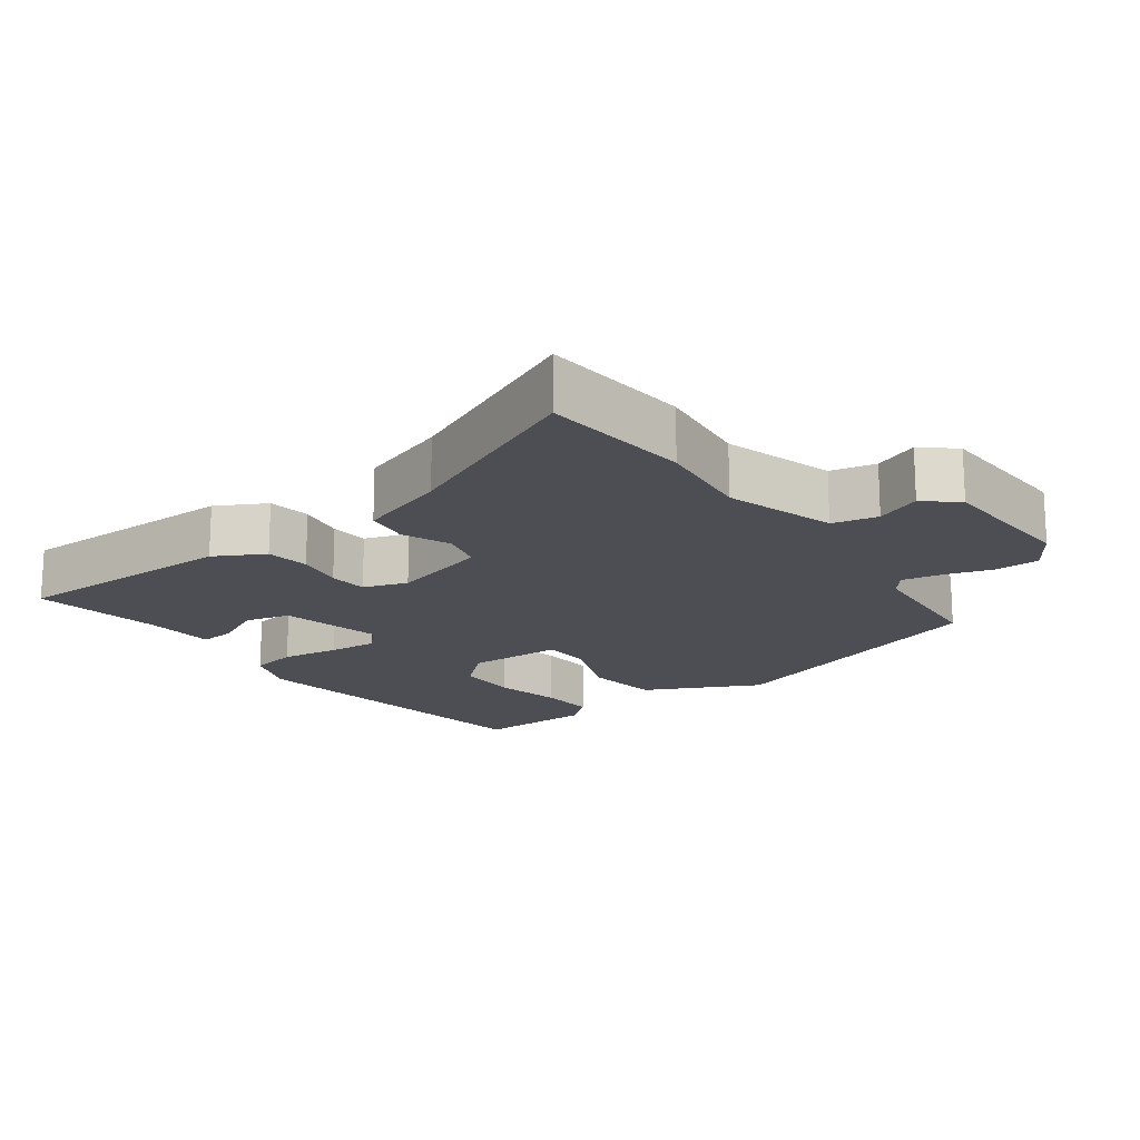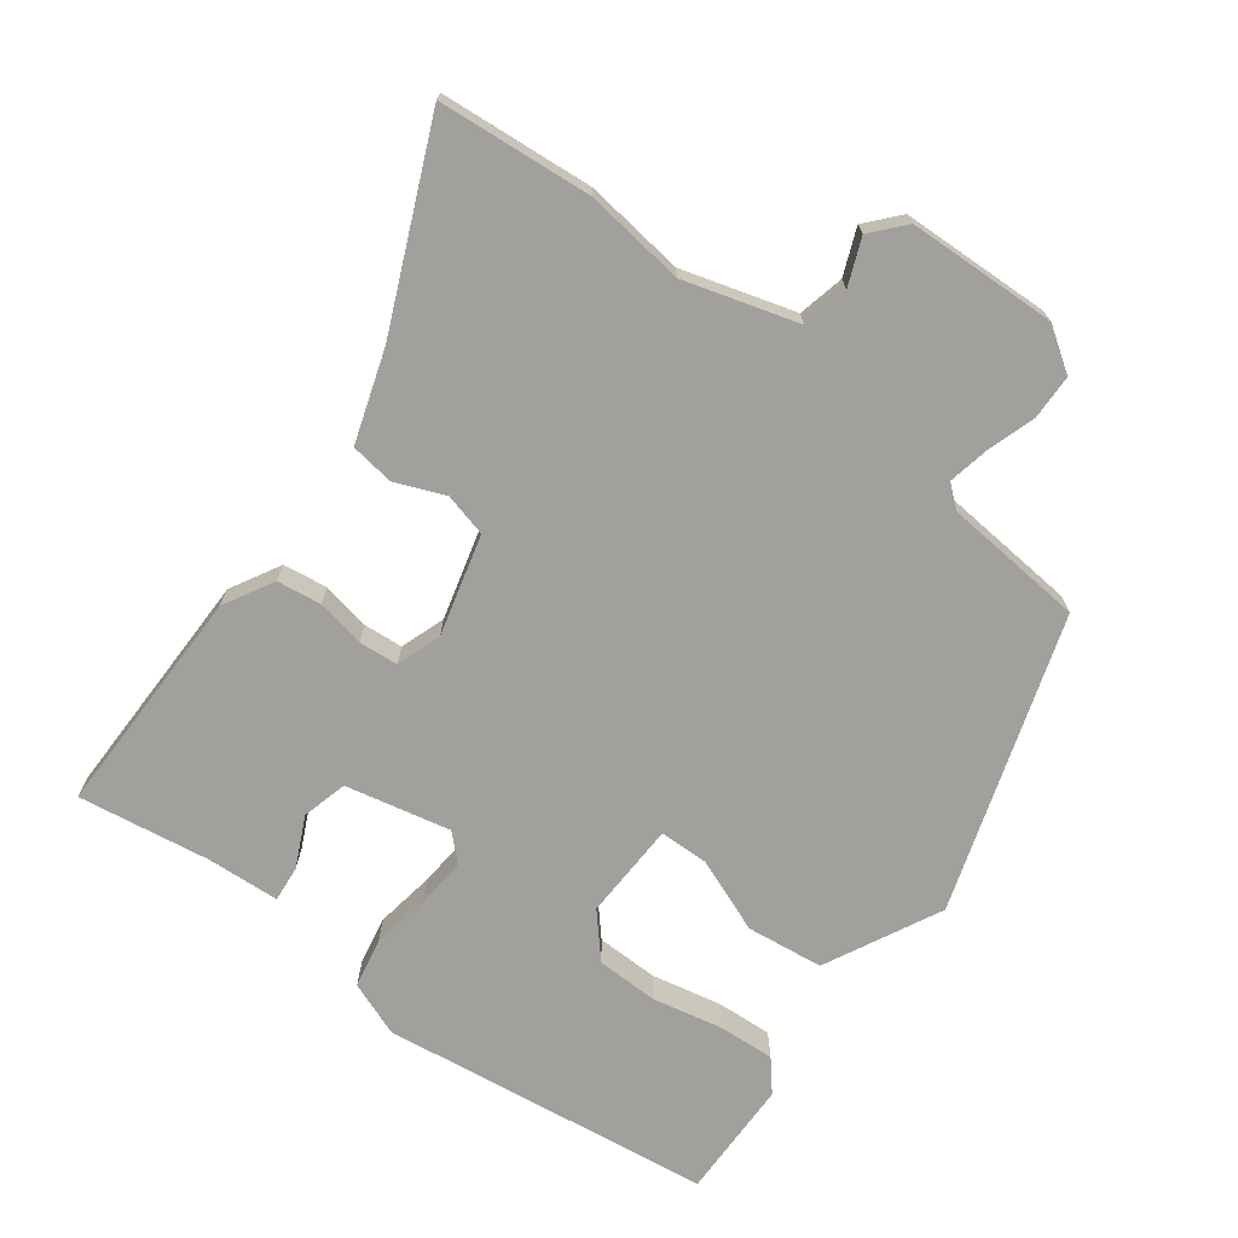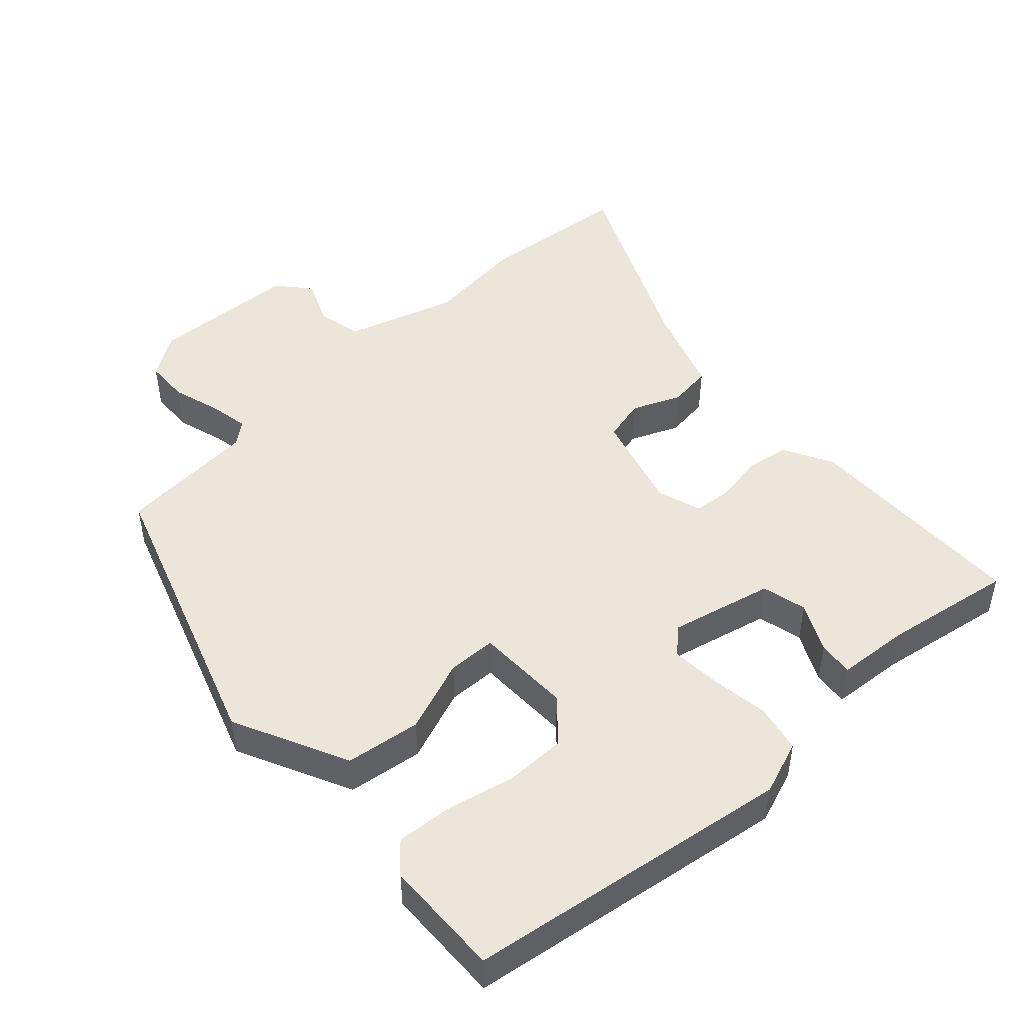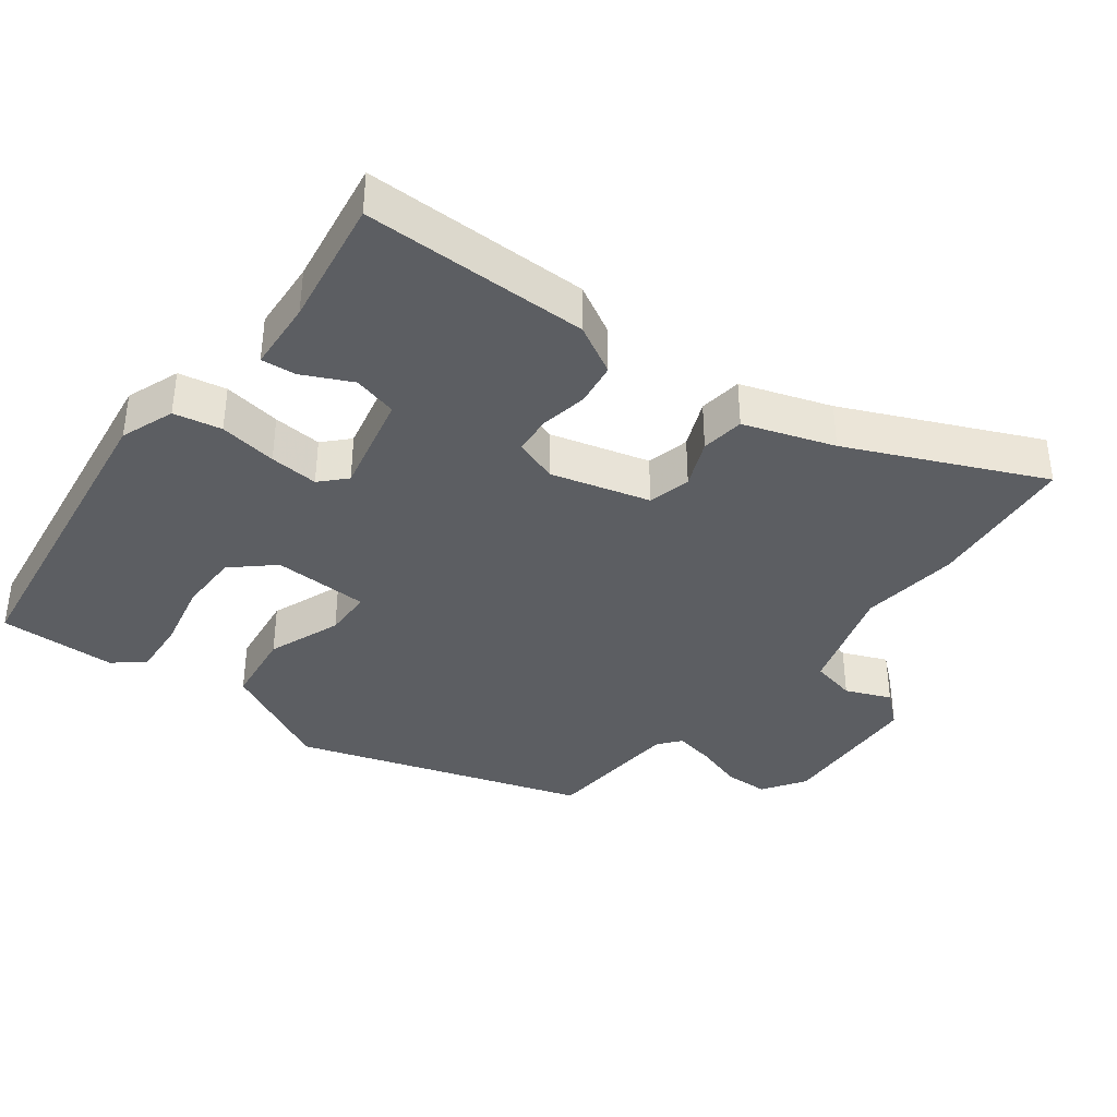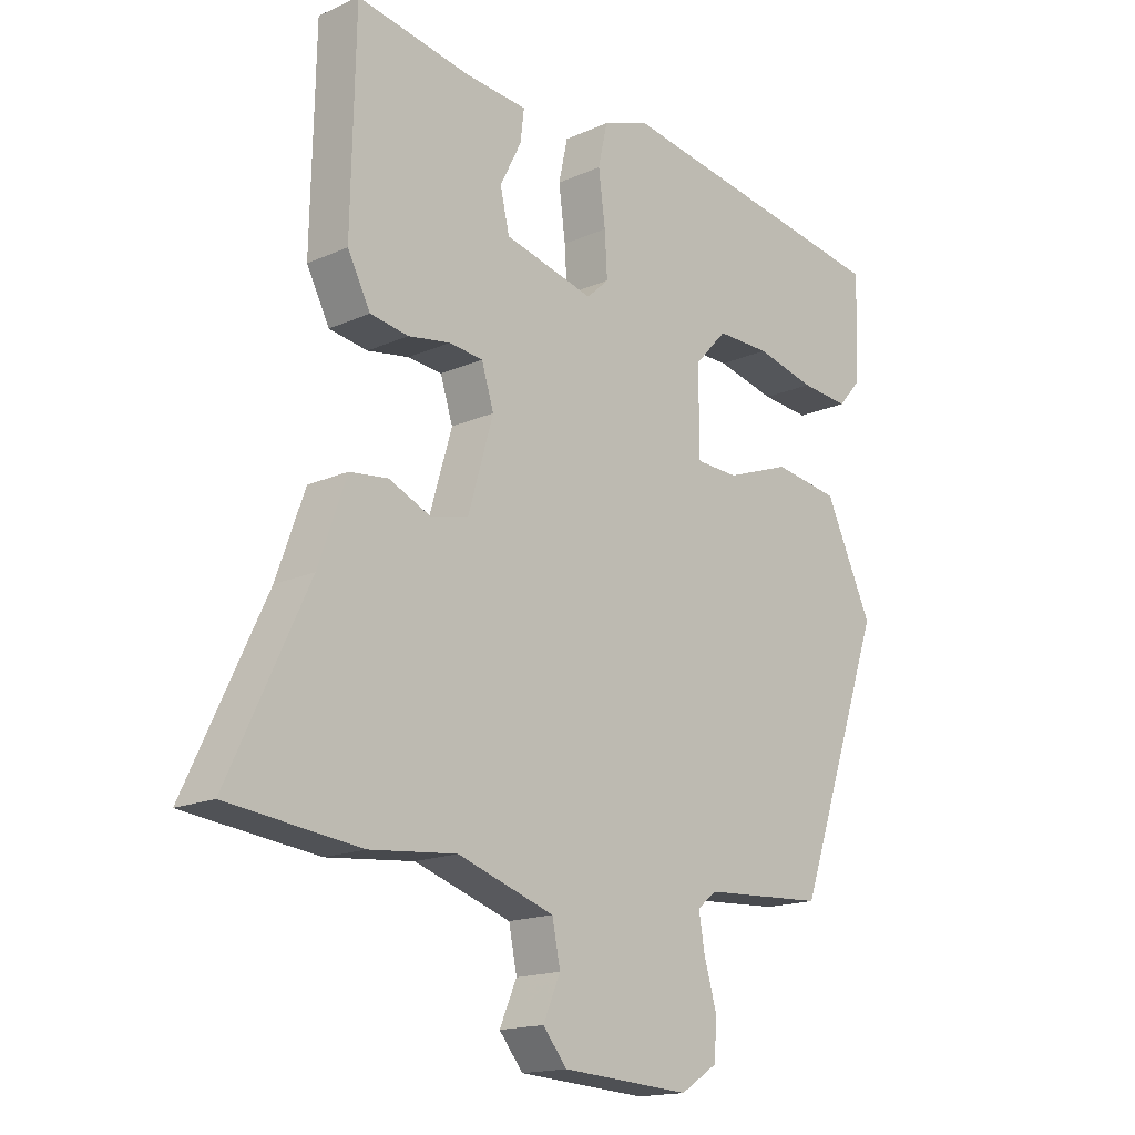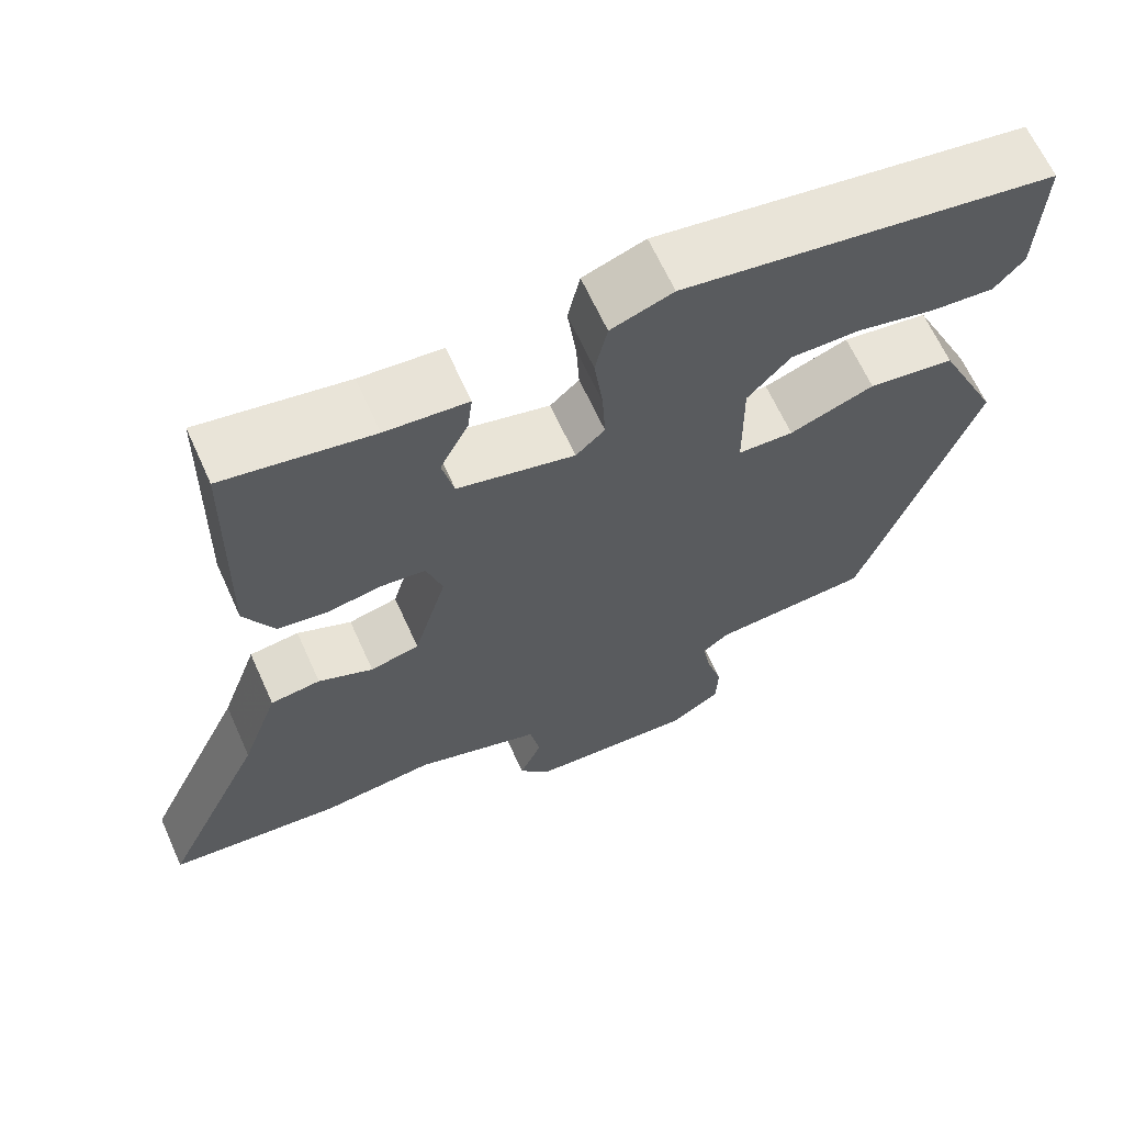
<metadata>
{"format":"obj","ext":"obj","renderer":"f3d","projection":"perspective","resolution":1024,"background":"white","views":[{"elev":-17.4,"azim":125.1,"up":"+Y"},{"elev":-71.7,"azim":141.7,"up":"+Y"},{"elev":48.1,"azim":-43.3,"up":"+Y"},{"elev":-38.1,"azim":51.6,"up":"+Y"},{"elev":-16.4,"azim":132.6,"up":"+Z"},{"elev":65.0,"azim":155.7,"up":"+Z"}]}
</metadata>
<code>
v 0.472 0.07 0.511
v 0.479 0.07 0.187
v 0.442 0.07 0.116
v 0.38 0.07 0.106
v 0.312 0.07 0.117
v 0.257 0.07 0.111
v 0.237 0.07 0.048
v 0.278 0.07 -0.092
v 0.339 0.07 -0.106
v 0.407 0.07 -0.076
v 0.469 0.07 -0.083
v 0.515 0.07 -0.211
v 0.644 0.07 -0.484
v 0.429 0.07 -0.508
v 0.288 0.07 -0.494
v 0.131 0.07 -0.545
v 0.118 0.07 -0.61
v 0.146 0.07 -0.674
v 0.107 0.07 -0.721
v -0.102 0.07 -0.734
v -0.163 0.07 -0.695
v -0.166 0.07 -0.632
v -0.146 0.07 -0.563
v -0.136 0.07 -0.506
v -0.168 0.07 -0.481
v -0.366 0.07 -0.469
v -0.509 0.07 -0.061
v -0.432 0.07 0.103
v -0.325 0.07 0.119
v -0.22 0.07 0.081
v -0.151 0.07 0.084
v -0.15 0.07 0.221
v -0.203 0.07 0.278
v -0.29 0.07 0.277
v -0.387 0.07 0.254
v -0.466 0.07 0.247
v -0.503 0.07 0.289
v -0.51 0.07 0.457
v -0.047 0.07 0.531
v 0.03 0.07 0.504
v 0.045 0.07 0.436
v 0.034 0.07 0.353
v 0.03 0.07 0.283
v 0.066 0.07 0.25
v 0.212 0.07 0.286
v 0.227 0.07 0.35
v 0.192 0.07 0.419
v 0.186 0.07 0.469
v 0.288 0.07 0.478
v 0.472 0 0.511
v 0.479 0 0.187
v 0.442 0 0.116
v 0.38 0 0.106
v 0.312 0 0.117
v 0.257 0 0.111
v 0.237 0 0.048
v 0.278 0 -0.092
v 0.339 0 -0.106
v 0.407 0 -0.076
v 0.469 0 -0.083
v 0.515 0 -0.211
v 0.644 0 -0.484
v 0.429 0 -0.508
v 0.288 0 -0.494
v 0.131 0 -0.545
v 0.118 0 -0.61
v 0.146 0 -0.674
v 0.107 0 -0.721
v -0.102 0 -0.734
v -0.163 0 -0.695
v -0.166 0 -0.632
v -0.146 0 -0.563
v -0.136 0 -0.506
v -0.168 0 -0.481
v -0.366 0 -0.469
v -0.509 0 -0.061
v -0.432 0 0.103
v -0.325 0 0.119
v -0.22 0 0.081
v -0.151 0 0.084
v -0.15 0 0.221
v -0.203 0 0.278
v -0.29 0 0.277
v -0.387 0 0.254
v -0.466 0 0.247
v -0.503 0 0.289
v -0.51 0 0.457
v -0.047 0 0.531
v 0.03 0 0.504
v 0.045 0 0.436
v 0.034 0 0.353
v 0.03 0 0.283
v 0.066 0 0.25
v 0.212 0 0.286
v 0.227 0 0.35
v 0.192 0 0.419
v 0.186 0 0.469
v 0.288 0 0.478
f 46 47 48 49
f 45 46 49 1
f 39 40 41 42
f 39 42 43
f 38 39 43
f 34 35 36 37
f 33 34 37 38
f 27 28 29 30
f 25 26 27 30
f 24 25 30 31
f 20 21 22 23
f 20 23 24
f 17 18 19 20
f 16 17 20 24
f 15 16 24 31
f 12 13 14 15
f 9 10 11 12
f 8 9 12 15
f 7 8 15 31
f 2 3 4 5
f 45 1 2 5
f 44 45 5 6
f 33 38 43 44
f 32 33 44 6
f 6 7 31 32
f 98 97 96 95
f 50 98 95 94
f 91 90 89 88
f 92 91 88
f 92 88 87
f 86 85 84 83
f 87 86 83 82
f 79 78 77 76
f 79 76 75 74
f 80 79 74 73
f 72 71 70 69
f 73 72 69
f 69 68 67 66
f 73 69 66 65
f 80 73 65 64
f 64 63 62 61
f 61 60 59 58
f 64 61 58 57
f 80 64 57 56
f 54 53 52 51
f 54 51 50 94
f 55 54 94 93
f 93 92 87 82
f 55 93 82 81
f 81 80 56 55
f 1 50 51 2
f 2 51 52 3
f 3 52 53 4
f 4 53 54 5
f 5 54 55 6
f 6 55 56 7
f 7 56 57 8
f 8 57 58 9
f 9 58 59 10
f 10 59 60 11
f 11 60 61 12
f 12 61 62 13
f 13 62 63 14
f 14 63 64 15
f 15 64 65 16
f 16 65 66 17
f 17 66 67 18
f 18 67 68 19
f 19 68 69 20
f 20 69 70 21
f 21 70 71 22
f 22 71 72 23
f 23 72 73 24
f 24 73 74 25
f 25 74 75 26
f 26 75 76 27
f 27 76 77 28
f 28 77 78 29
f 29 78 79 30
f 30 79 80 31
f 31 80 81 32
f 32 81 82 33
f 33 82 83 34
f 34 83 84 35
f 35 84 85 36
f 36 85 86 37
f 37 86 87 38
f 38 87 88 39
f 39 88 89 40
f 40 89 90 41
f 41 90 91 42
f 42 91 92 43
f 43 92 93 44
f 44 93 94 45
f 45 94 95 46
f 46 95 96 47
f 47 96 97 48
f 48 97 98 49
f 49 98 50 1

</code>
